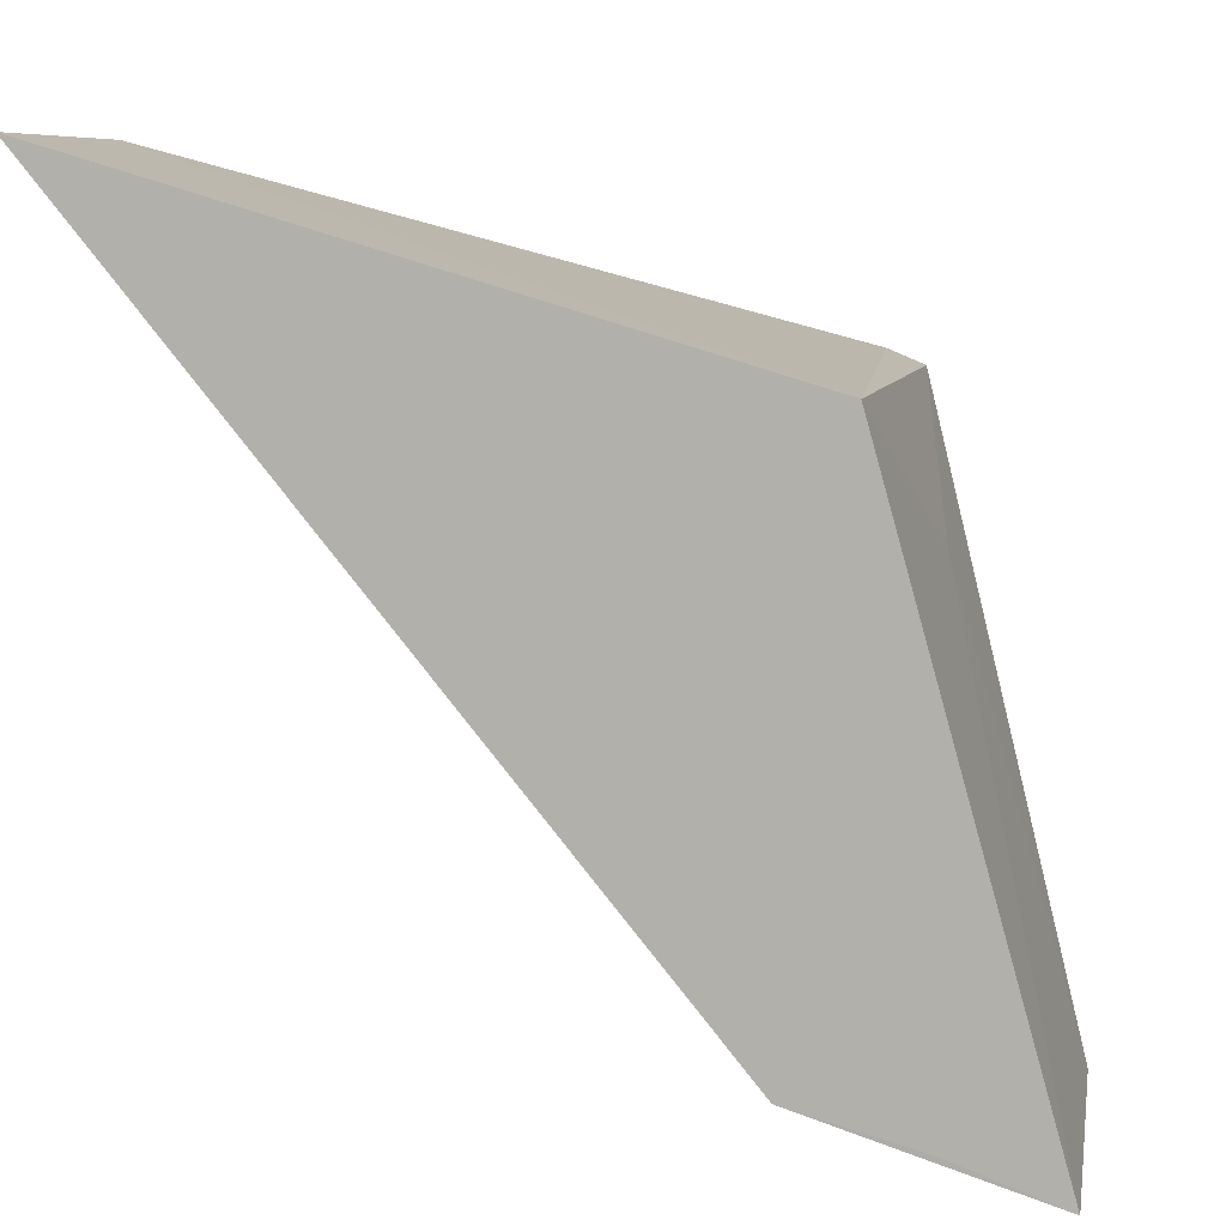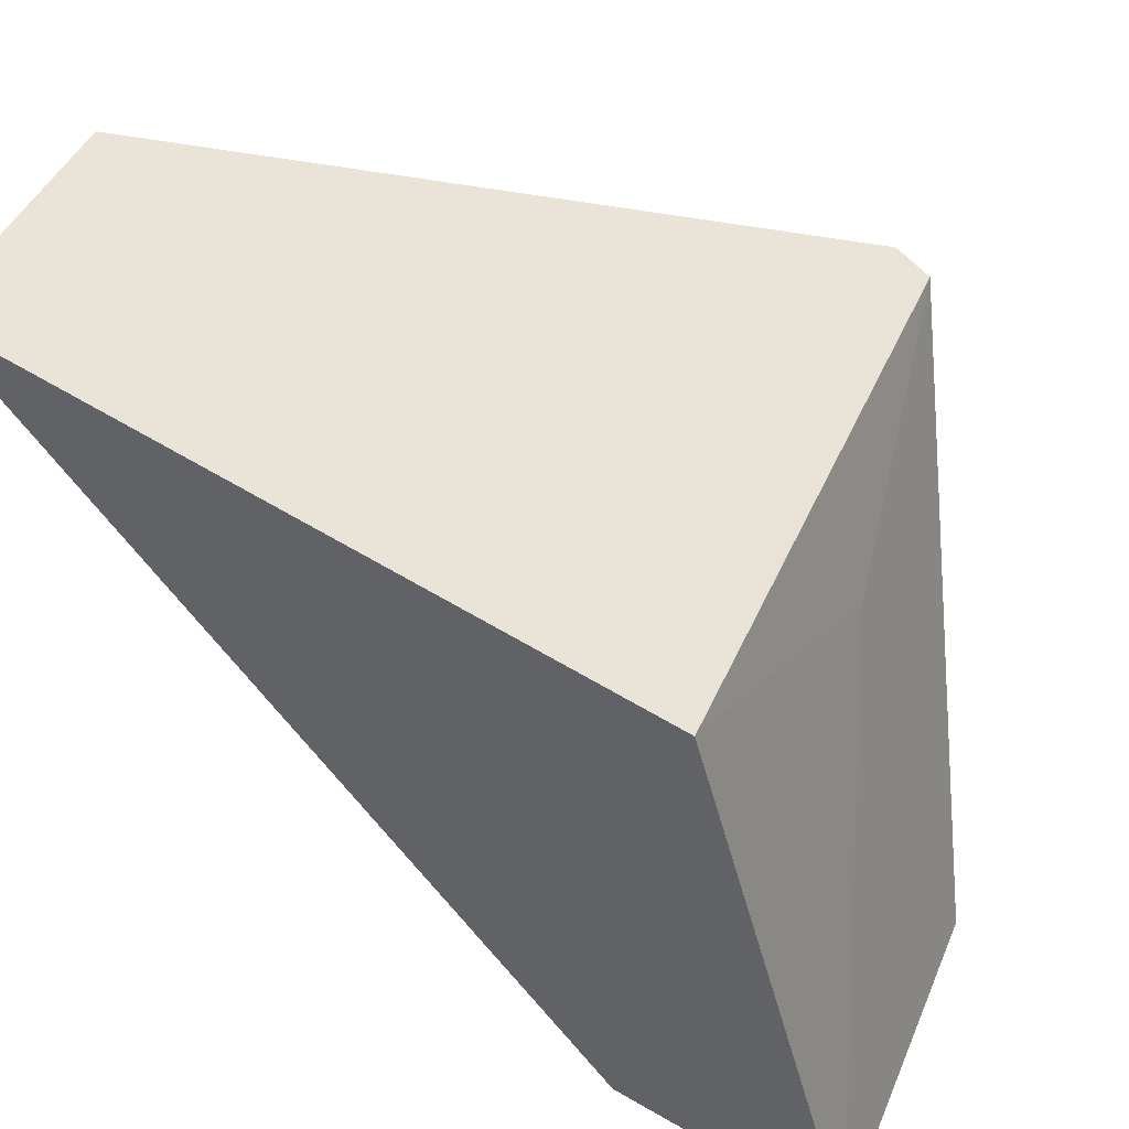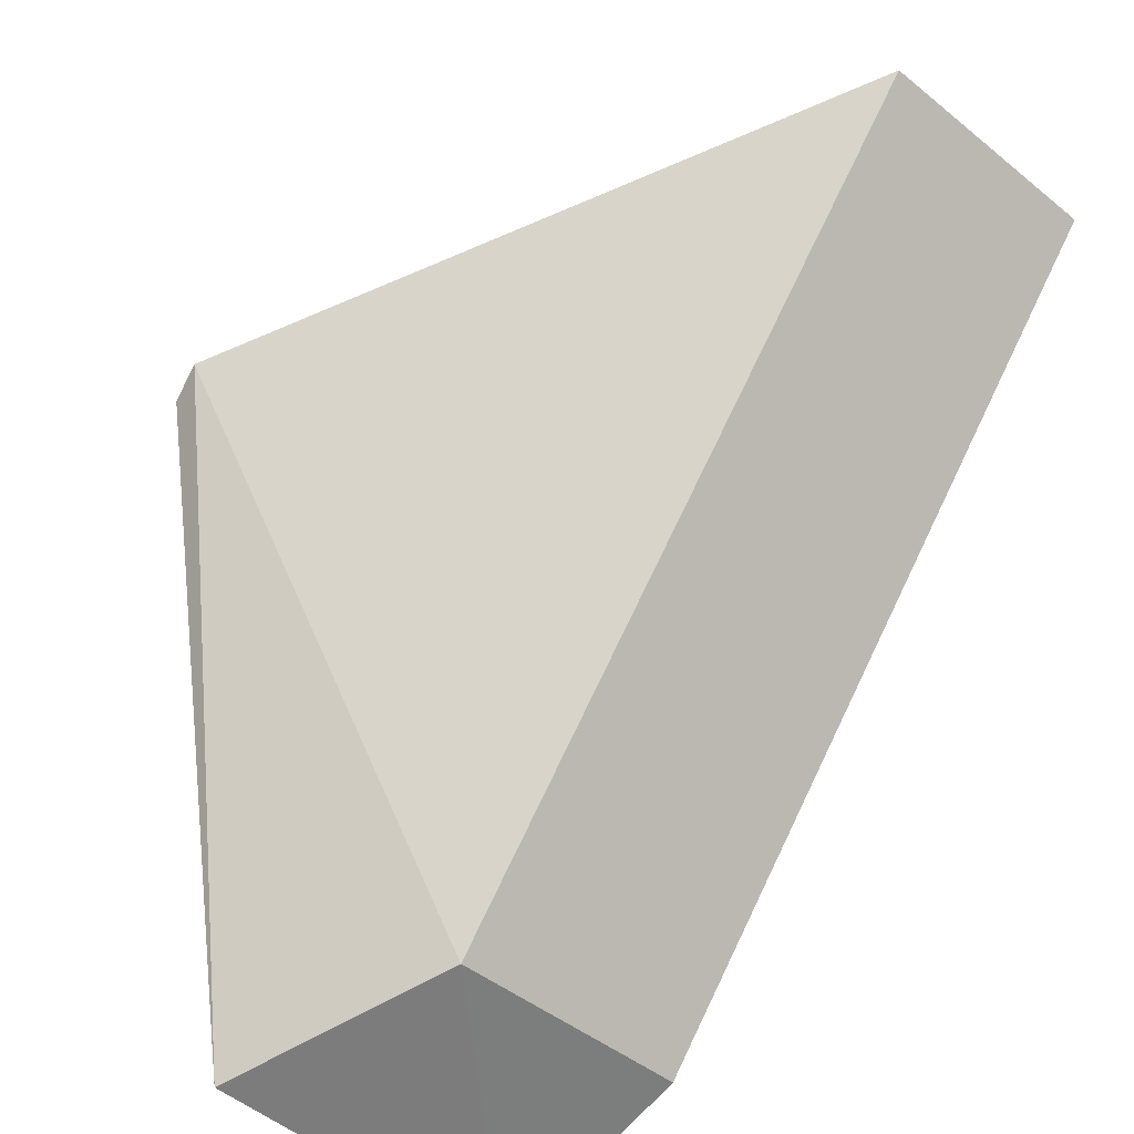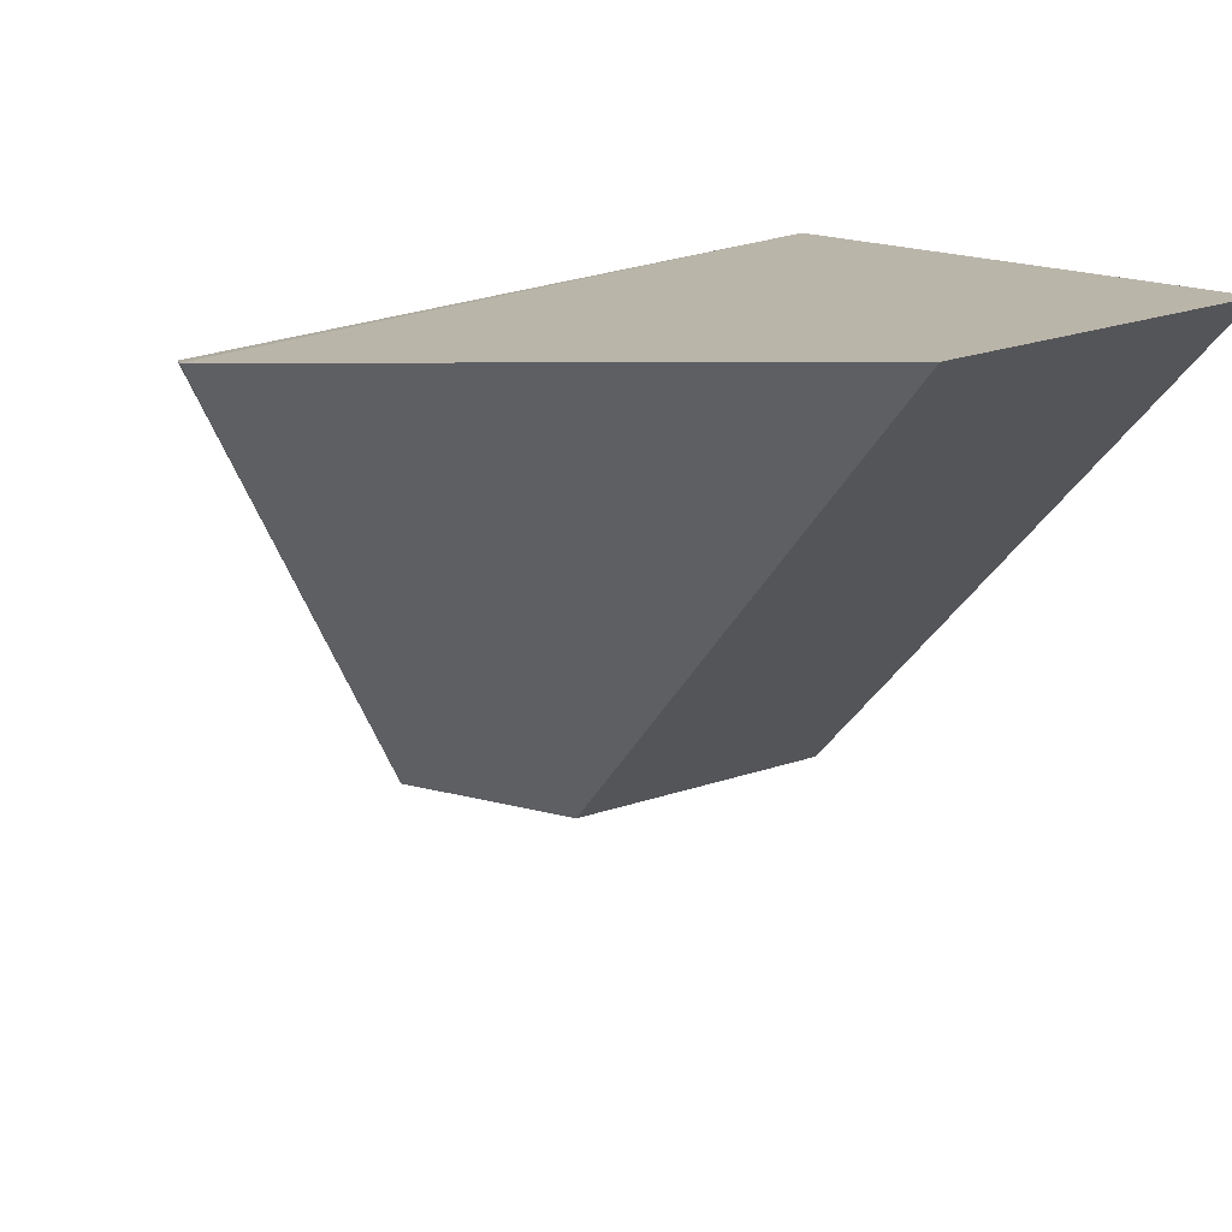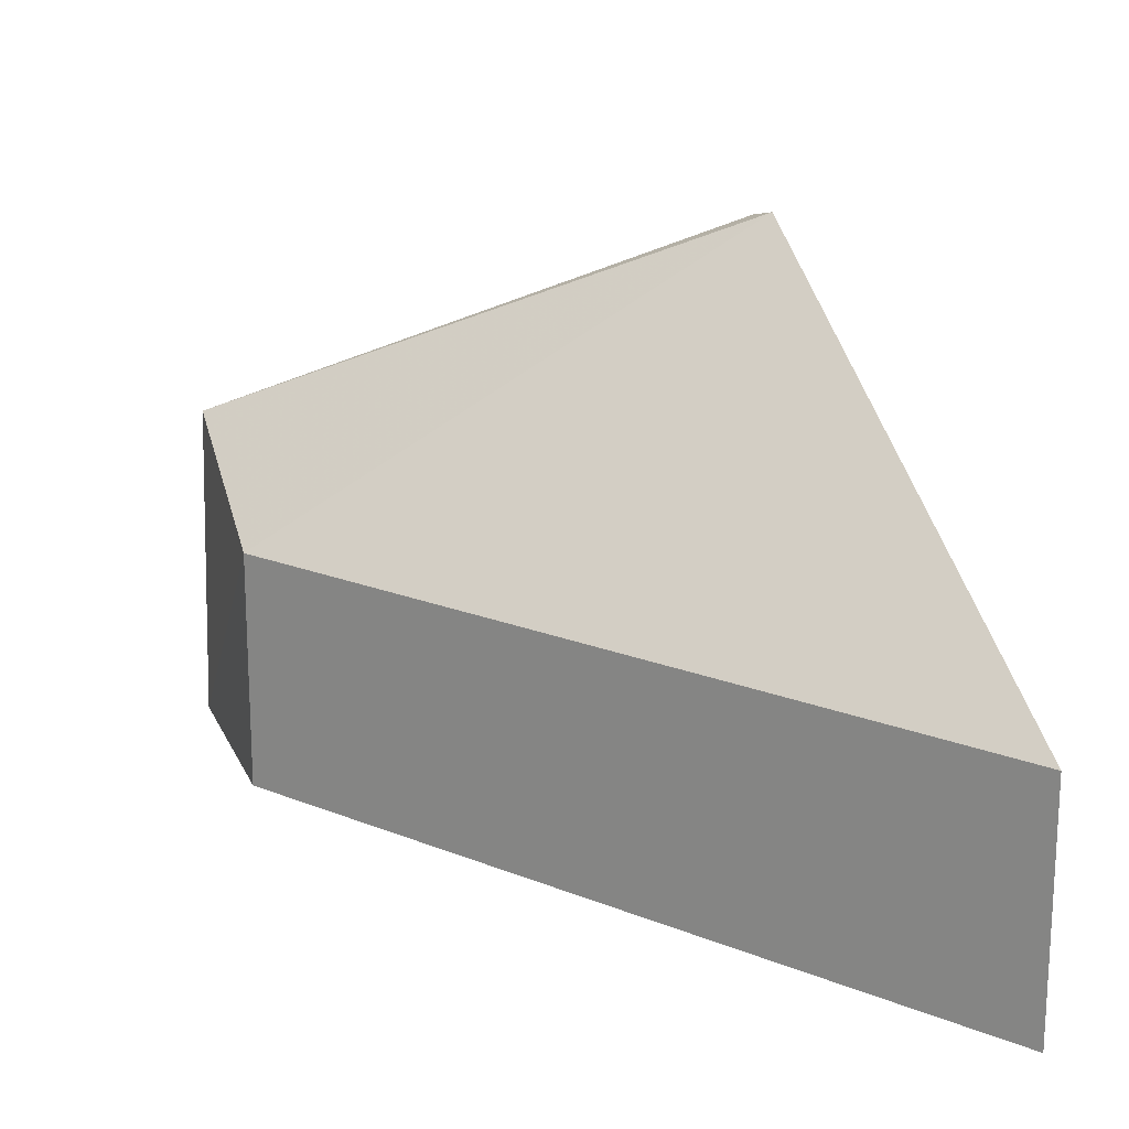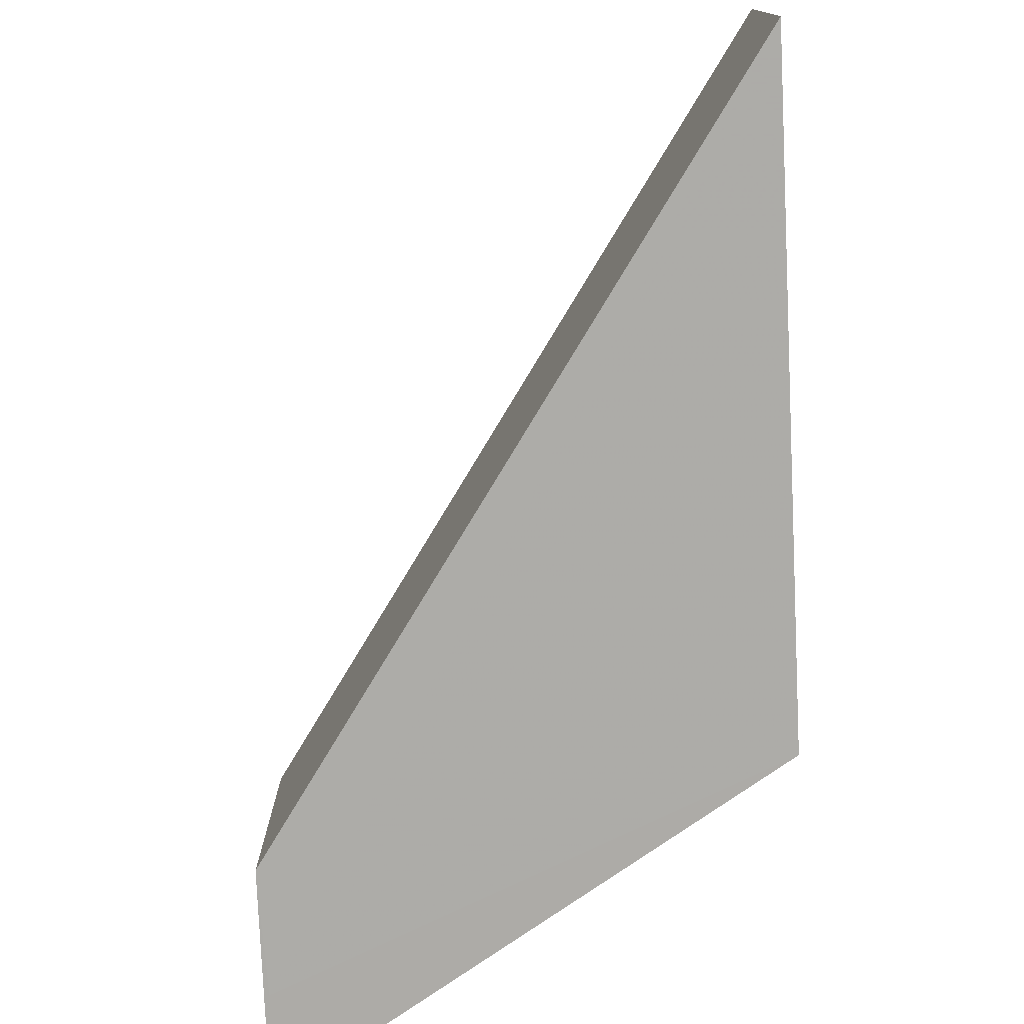
<metadata>
{"format":"obj","ext":"obj","renderer":"f3d","projection":"perspective","resolution":1024,"background":"white","views":[{"elev":7.7,"azim":11.7,"up":"+Z"},{"elev":46.2,"azim":24.1,"up":"+Z"},{"elev":-45.9,"azim":-132.9,"up":"+Z"},{"elev":29.4,"azim":-115.3,"up":"+Z"},{"elev":18.1,"azim":-91.4,"up":"+Y"},{"elev":-76.6,"azim":-70.7,"up":"+Y"}]}
</metadata>
<code>
v 74.98 -3.69 -41.41
v 76.65 -8.323 -46.05
v 75.37 -8.323 -41.49
v 76.57 -5.637 -45.98
v 70.34 -8.325 -40.01
v 75.64 -5.93 -42.57
v 70.34 -6.353 -40.01
v 74.9 -8.325 -45.51
v 75.27 -3.759 -41.53
v 74.9 -6.353 -45.51
v 75.86 -8.325 -45.77
f 6 3 2
f 6 2 4
f 7 5 3
f 7 3 1
f 9 1 3
f 9 3 6
f 9 6 4
f 9 4 1
f 10 7 1
f 10 1 4
f 10 4 2
f 10 2 8
f 10 8 5
f 10 5 7
f 11 8 2
f 11 2 3
f 11 3 5
f 11 5 8

</code>
